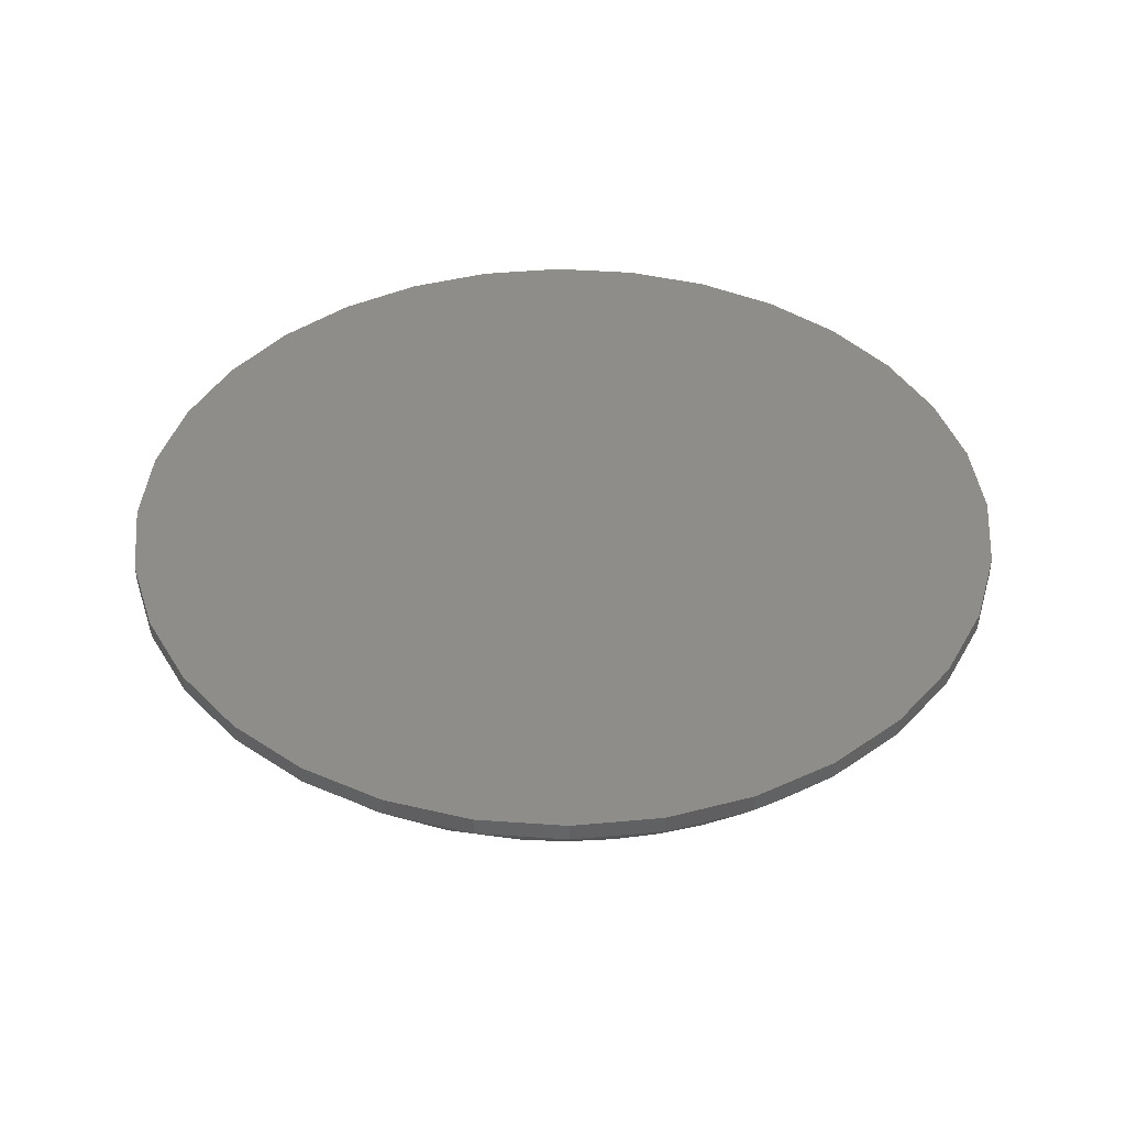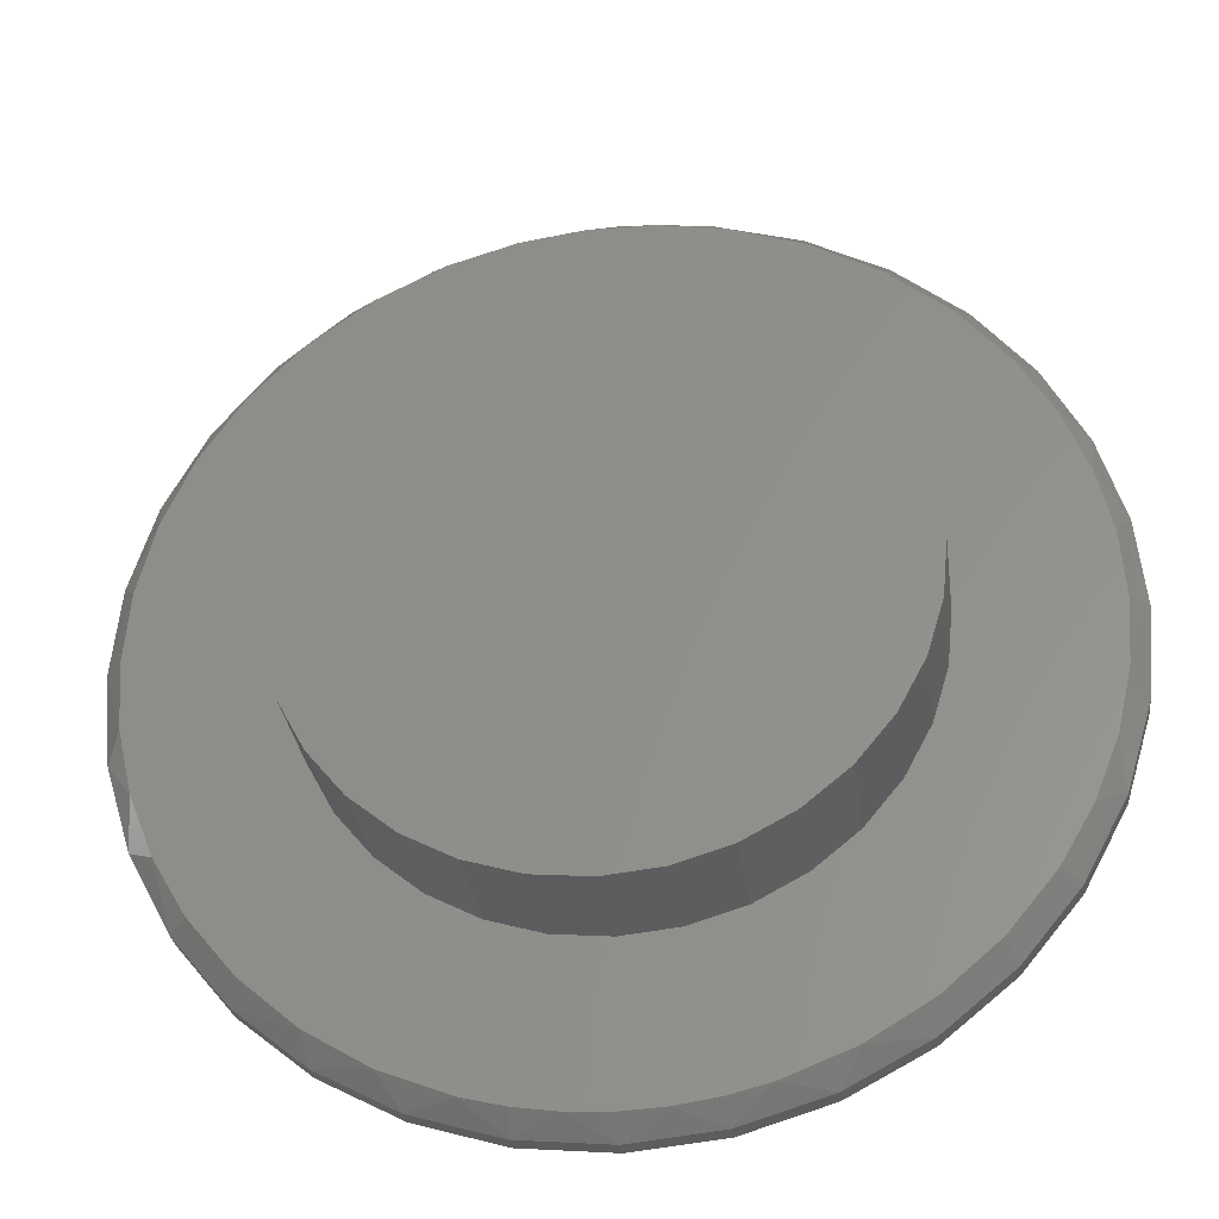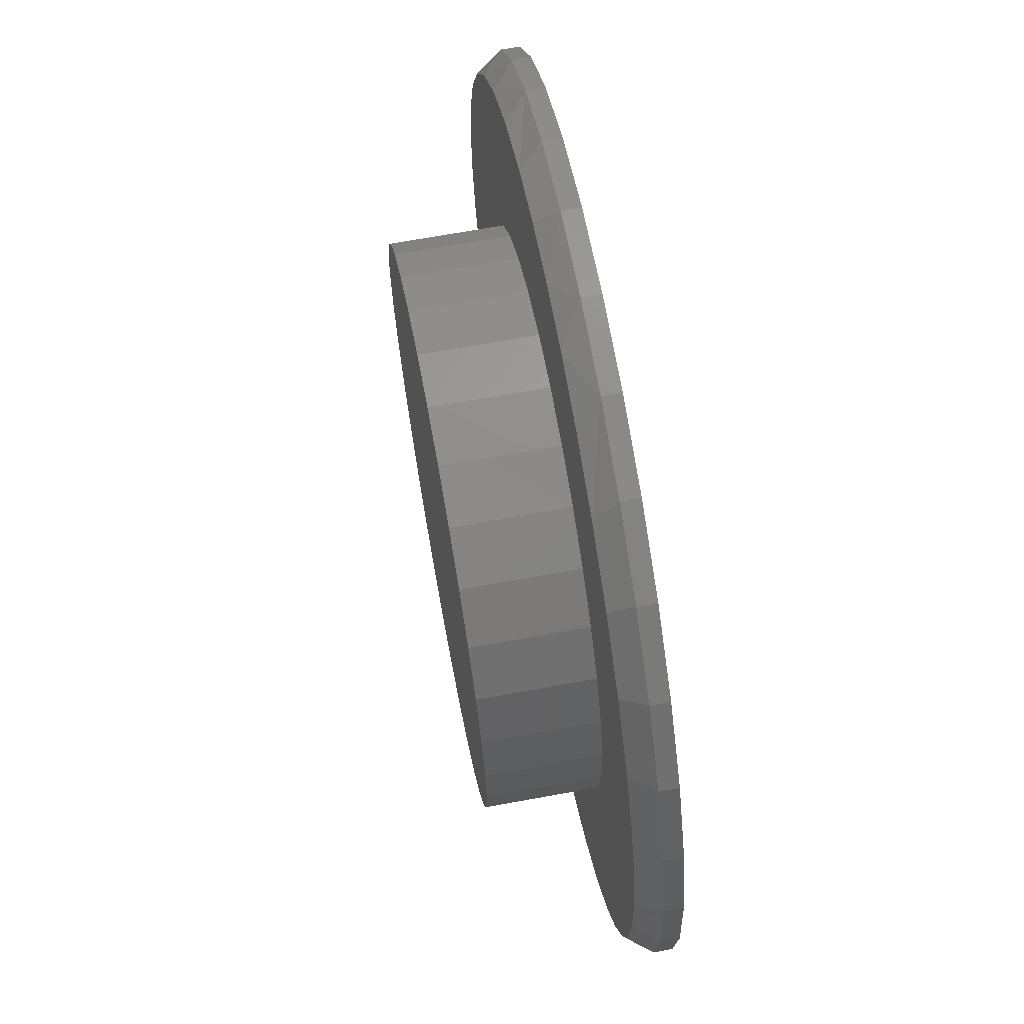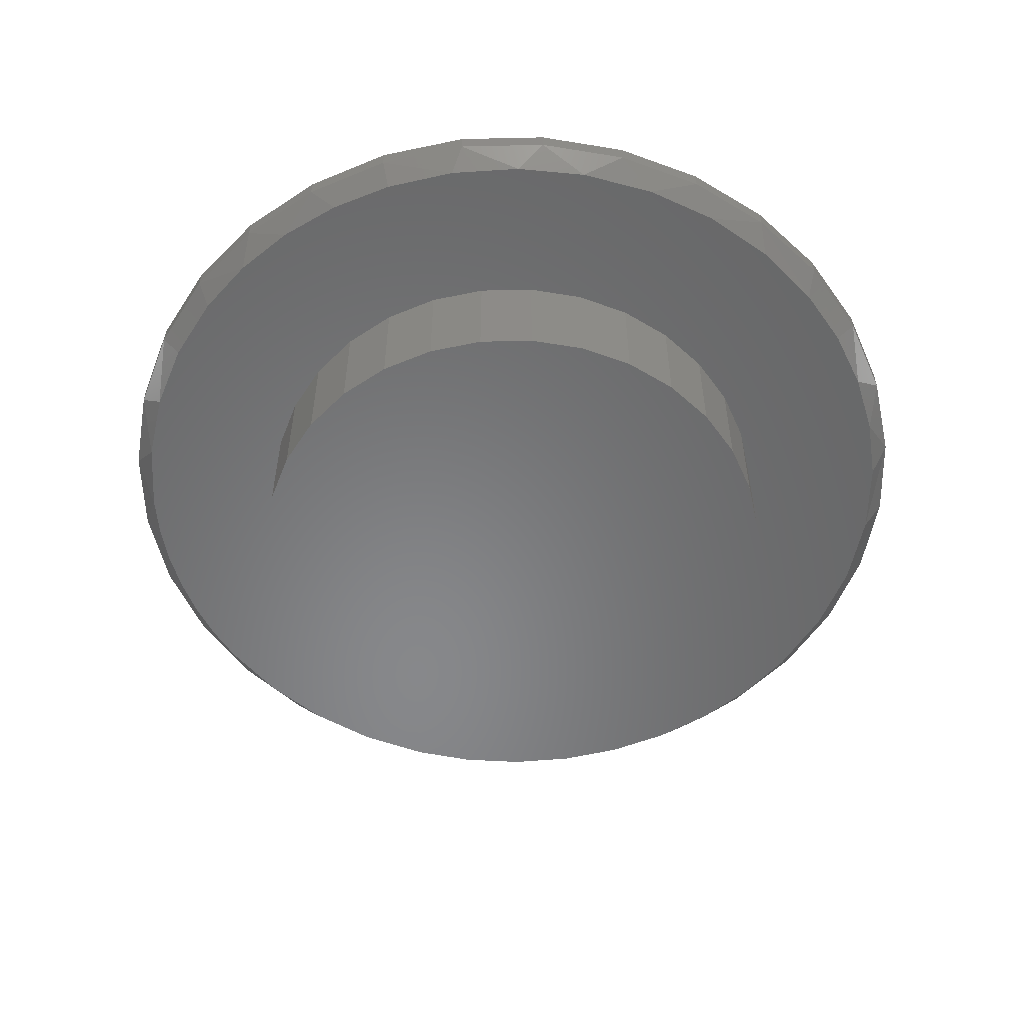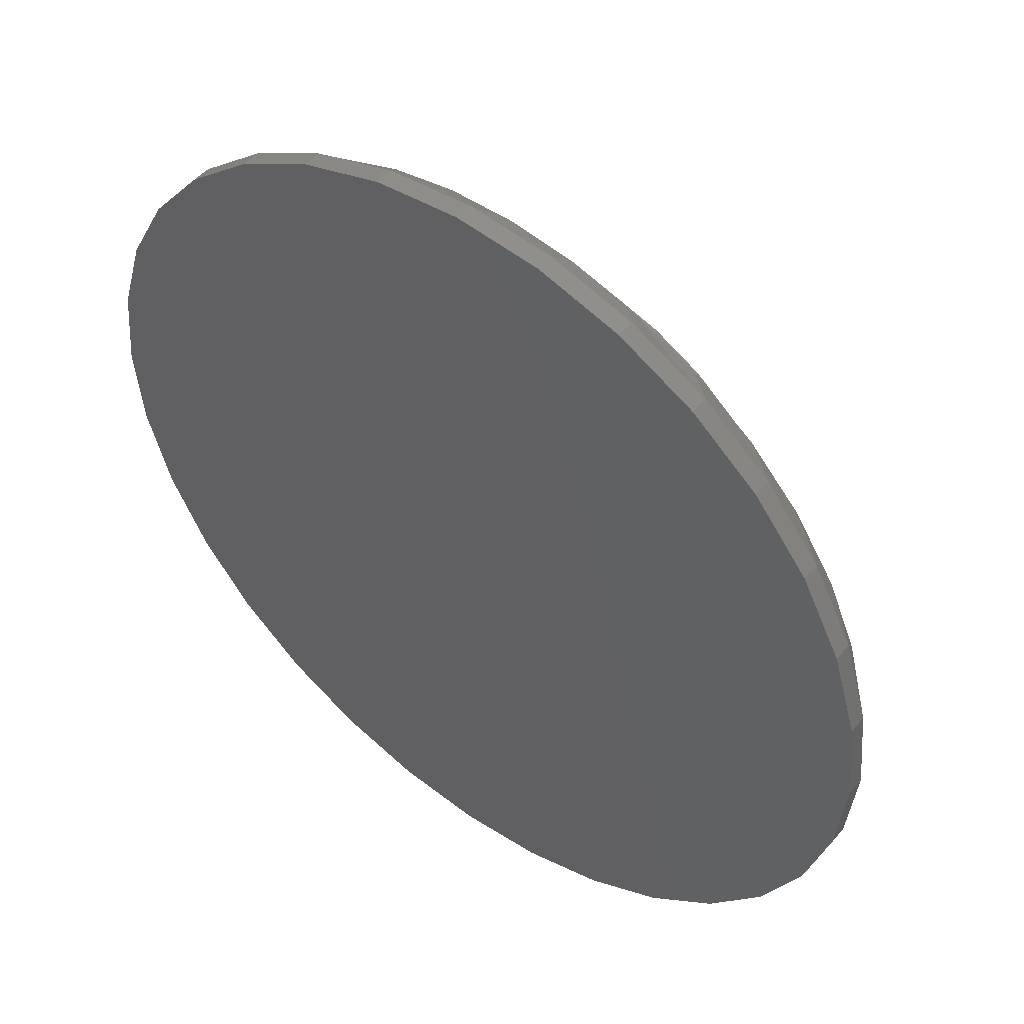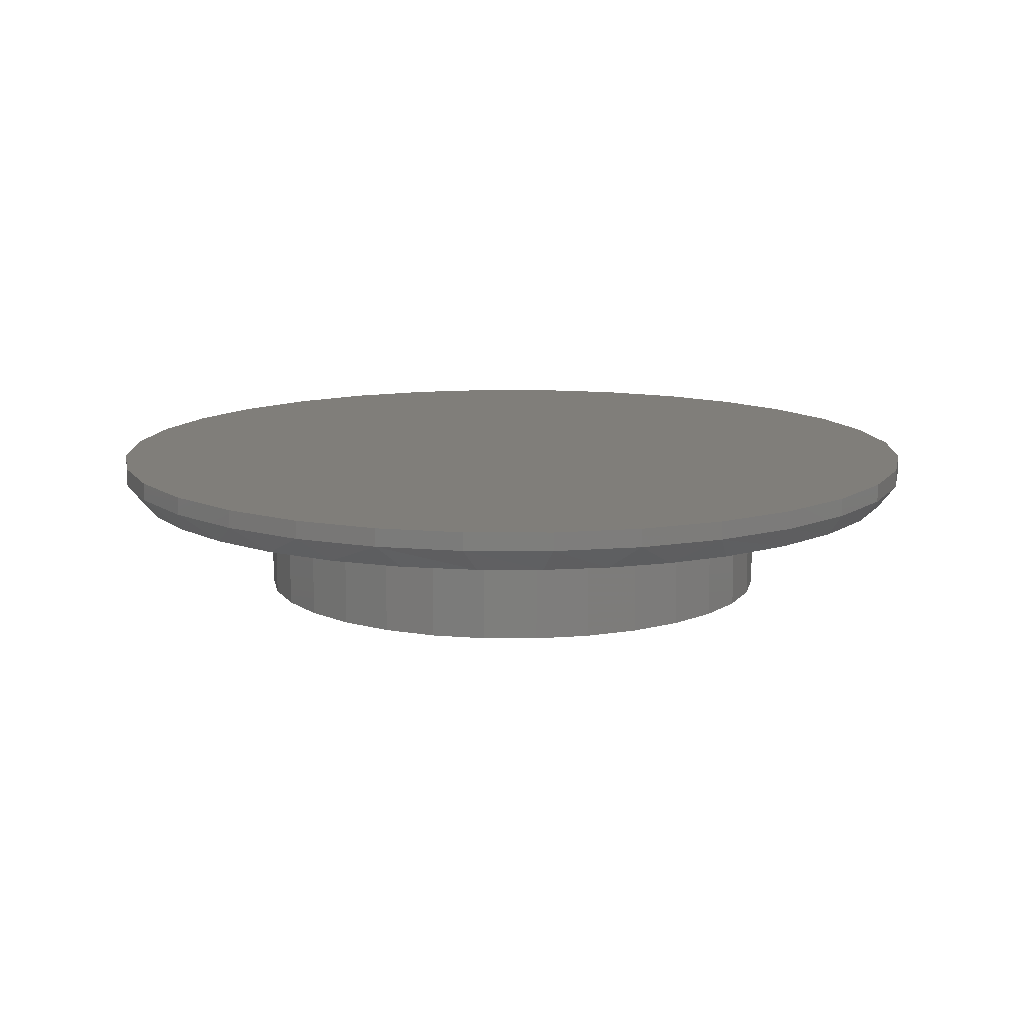
<metadata>
{"format":"stl","ext":"stl","renderer":"f3d","projection":"perspective","resolution":1024,"background":"white","views":[{"elev":41.3,"azim":168.0,"up":"+Y"},{"elev":-30.8,"azim":7.6,"up":"+Z"},{"elev":68.0,"azim":79.6,"up":"+Z"},{"elev":-54.4,"azim":-71.8,"up":"+Y"},{"elev":49.1,"azim":-141.9,"up":"+Z"},{"elev":12.2,"azim":-16.4,"up":"+Y"}]}
</metadata>
<code>
# stl→obj: 169 verts, 334 faces
v -0.513 -0.07031 -0.5067
v 0.008882 -0.07031 -0.4776
v -0.0843 -0.07031 -0.4685
v -0.06322 -0.07031 -0.7232
v -0.4207 -0.07031 -0.5868
v -0.1336 -0.07031 -0.7127
v -0.2027 -0.07031 -0.6955
v -0.3163 -0.07031 -0.6503
v 0.5288 -0.07031 -0.5067
v 0.1021 -0.07031 -0.4685
v 0.07901 -0.07031 -0.7232
v 0.1494 -0.07031 -0.7127
v 0.4365 -0.07031 -0.5868
v 0.2185 -0.07031 -0.6955
v 0.3321 -0.07031 -0.6503
v 0.008882 -0.07031 0.4776
v 0.1021 -0.07031 0.4685
v 0.5212 -0.07031 0.5143
v 0.4198 -0.07031 0.5986
v 0.3048 -0.07031 0.6632
v 0.1801 -0.07031 0.706
v 0.0716 -0.07031 0.7238
v -0.03833 -0.07031 0.7252
v -0.1472 -0.07031 0.7099
v -0.2525 -0.07031 0.6784
v -0.3674 -0.07031 0.6222
v -0.4707 -0.07031 0.5468
v -0.0843 -0.07031 0.4685
v 0.007895 -0.07031 -0.7266
v -0.1739 -0.07031 0.4413
v -0.5591 -0.07031 0.4544
v -0.2565 -0.07031 0.3971
v -0.63 -0.07031 0.348
v -0.3289 -0.07031 0.3377
v -0.3883 -0.07031 0.2654
v -0.6788 -0.07031 0.2375
v -0.4324 -0.07031 0.1828
v -0.7087 -0.07031 0.1204
v -0.4596 -0.07031 0.09318
v -0.4688 -0.07031 -3.657e-16
v -0.7187 -0.07031 1.32e-07
v -0.4596 -0.07031 -0.09318
v -0.7105 -0.07031 -0.1092
v -0.4324 -0.07031 -0.1828
v -0.6859 -0.07031 -0.2159
v -0.3883 -0.07031 -0.2654
v -0.6456 -0.07031 -0.3176
v -0.3289 -0.07031 -0.3377
v -0.2565 -0.07031 -0.3971
v -0.5905 -0.07031 -0.4122
v -0.1739 -0.07031 -0.4413
v 0.6057 -0.07031 0.4131
v 0.1917 -0.07031 0.4413
v 0.2742 -0.07031 0.3971
v 0.6611 -0.07031 0.3184
v 0.3466 -0.07031 0.3377
v 0.7016 -0.07031 0.2164
v 0.406 -0.07031 0.2654
v 0.4502 -0.07031 0.1828
v 0.7263 -0.07031 0.1094
v 0.4773 -0.07031 0.09318
v 0.7345 -0.07031 -2.019e-16
v 0.4865 -0.07031 -5.725e-17
v 0.7263 -0.07031 -0.1092
v 0.4773 -0.07031 -0.09318
v 0.7017 -0.07031 -0.2159
v 0.4502 -0.07031 -0.1828
v 0.6614 -0.07031 -0.3176
v 0.406 -0.07031 -0.2654
v 0.3466 -0.07031 -0.3377
v 0.6063 -0.07031 -0.4122
v 0.2742 -0.07031 -0.3971
v 0.1917 -0.07031 -0.4413
v 0.4865 -0.2578 -5.725e-17
v 0.4773 -0.2578 -0.09318
v 0.4502 -0.2578 -0.1828
v 0.406 -0.2578 -0.2654
v 0.3466 -0.2578 -0.3377
v 0.2742 -0.2578 -0.3971
v 0.1917 -0.2578 -0.4413
v 0.1021 -0.2578 -0.4685
v 0.008882 -0.2578 -0.4776
v -0.0843 -0.2578 -0.4685
v -0.1739 -0.2578 -0.4413
v -0.2565 -0.2578 -0.3971
v -0.3289 -0.2578 -0.3377
v -0.3883 -0.2578 -0.2654
v -0.4324 -0.2578 -0.1828
v -0.4596 -0.2578 -0.09318
v -0.4688 -0.2578 5.849e-17
v -0.4596 -0.2578 0.09318
v -0.4324 -0.2578 0.1828
v -0.3883 -0.2578 0.2654
v -0.3289 -0.2578 0.3377
v -0.2565 -0.2578 0.3971
v -0.1739 -0.2578 0.4413
v -0.0843 -0.2578 0.4685
v 0.008882 -0.2578 0.4776
v 0.1021 -0.2578 0.4685
v 0.1917 -0.2578 0.4413
v 0.2742 -0.2578 0.3971
v 0.3466 -0.2578 0.3377
v 0.406 -0.2578 0.2654
v 0.4502 -0.2578 0.1828
v 0.4773 -0.2578 0.09318
v 0.7658 1.674e-16 -9.282e-17
v 0.7658 -0.03125 -2.784e-16
v 0.7512 1.658e-16 -0.1479
v 0.7512 -0.03125 -0.1479
v 0.7081 1.61e-16 -0.29
v 0.7081 -0.03125 -0.29
v 0.6381 1.532e-16 -0.4211
v 0.6381 -0.03125 -0.4211
v 0.5438 1.428e-16 -0.5359
v 0.5438 -0.03125 -0.5359
v 0.429 1.3e-16 -0.6302
v 0.429 -0.03125 -0.6302
v 0.2979 1.155e-16 -0.7002
v 0.2979 -0.03125 -0.7002
v 0.1558 9.968e-17 -0.7433
v 0.1558 -0.03125 -0.7433
v 0.007895 8.327e-17 -0.7579
v 0.007895 -0.03125 -0.7579
v -0.14 6.685e-17 -0.7433
v -0.14 -0.03125 -0.7433
v -0.2821 5.107e-17 -0.7002
v -0.2821 -0.03125 -0.7002
v -0.4132 3.652e-17 -0.6302
v -0.4132 -0.03125 -0.6302
v -0.528 2.377e-17 -0.5359
v -0.528 -0.03125 -0.5359
v -0.6223 1.33e-17 -0.4211
v -0.6223 -0.03125 -0.4211
v -0.6923 5.529e-18 -0.29
v -0.6923 -0.03125 -0.29
v -0.7354 7.403e-19 -0.1479
v -0.7354 -0.03125 -0.1479
v -0.75 -8.765e-19 9.281e-17
v -0.75 -0.03125 9.281e-17
v -0.7354 7.403e-19 0.1479
v -0.7354 -0.03125 0.1479
v -0.6923 5.529e-18 0.29
v -0.6923 -0.03125 0.29
v -0.6223 1.33e-17 0.4211
v -0.6223 -0.03125 0.4211
v -0.528 2.377e-17 0.5359
v -0.528 -0.03125 0.5359
v -0.4132 3.652e-17 0.6302
v -0.4132 -0.03125 0.6302
v -0.2821 5.107e-17 0.7002
v -0.2821 -0.03125 0.7002
v -0.14 6.685e-17 0.7433
v -0.14 -0.03125 0.7433
v 0.007895 8.327e-17 0.7579
v 0.007895 -0.03125 0.7579
v 0.1558 9.968e-17 0.7433
v 0.1558 -0.03125 0.7433
v 0.2979 1.155e-16 0.7002
v 0.2979 -0.03125 0.7002
v 0.429 1.3e-16 0.6302
v 0.429 -0.03125 0.6302
v 0.5438 1.428e-16 0.5359
v 0.5438 -0.03125 0.5359
v 0.6381 1.532e-16 0.4211
v 0.6381 -0.03125 0.4211
v 0.7081 1.61e-16 0.29
v 0.7081 -0.03125 0.29
v 0.7512 1.658e-16 0.1479
v 0.7512 -0.03125 0.1479
f 1 2 3
f 4 5 6
f 6 5 7
f 7 5 8
f 9 10 2
f 11 12 13
f 12 14 13
f 14 15 13
f 16 17 18
f 16 18 19
f 16 19 20
f 16 20 21
f 16 21 22
f 16 22 23
f 16 23 24
f 16 24 25
f 16 25 26
f 16 26 27
f 16 27 28
f 29 11 13
f 29 13 9
f 29 9 2
f 29 2 1
f 29 1 5
f 29 5 4
f 28 27 30
f 30 27 31
f 30 31 32
f 32 31 33
f 32 33 34
f 34 33 35
f 35 33 36
f 35 36 37
f 37 36 38
f 37 38 39
f 39 38 40
f 40 38 41
f 40 41 42
f 42 41 43
f 42 43 44
f 44 43 45
f 44 45 46
f 46 45 47
f 46 47 48
f 48 47 49
f 49 47 50
f 49 50 51
f 51 50 1
f 51 1 3
f 18 17 52
f 52 17 53
f 52 53 54
f 52 54 55
f 55 54 56
f 55 56 57
f 57 56 58
f 57 58 59
f 57 59 60
f 60 59 61
f 60 61 62
f 62 61 63
f 62 63 64
f 64 63 65
f 64 65 66
f 66 65 67
f 66 67 68
f 68 67 69
f 68 69 70
f 68 70 71
f 71 70 72
f 71 72 9
f 9 72 73
f 9 73 10
f 63 74 65
f 65 74 75
f 65 75 67
f 67 75 76
f 67 76 69
f 69 76 77
f 69 77 70
f 70 77 78
f 70 78 72
f 72 78 79
f 72 79 73
f 73 79 80
f 73 80 10
f 10 80 81
f 10 81 2
f 2 81 82
f 2 82 3
f 3 82 83
f 3 83 51
f 51 83 84
f 51 84 49
f 49 84 85
f 49 85 48
f 48 85 86
f 48 86 46
f 46 86 87
f 46 87 44
f 44 87 88
f 44 88 42
f 42 88 89
f 42 89 40
f 40 89 90
f 40 90 39
f 39 90 91
f 39 91 37
f 37 91 92
f 37 92 35
f 35 92 93
f 35 93 34
f 34 93 94
f 34 94 32
f 32 94 95
f 32 95 30
f 30 95 96
f 30 96 28
f 28 96 97
f 28 97 16
f 16 97 98
f 16 98 17
f 17 98 99
f 17 99 53
f 53 99 100
f 53 100 54
f 54 100 101
f 54 101 56
f 56 101 102
f 56 102 58
f 58 102 103
f 58 103 59
f 59 103 104
f 59 104 61
f 61 104 105
f 61 105 63
f 63 105 74
f 97 99 98
f 99 97 100
f 100 97 96
f 100 96 101
f 101 96 95
f 101 95 102
f 102 95 94
f 102 94 103
f 103 94 93
f 103 93 104
f 104 93 92
f 104 92 105
f 105 92 91
f 105 91 74
f 74 91 90
f 74 90 75
f 75 90 89
f 75 89 76
f 76 89 88
f 76 88 77
f 77 88 87
f 77 87 78
f 78 87 86
f 78 86 79
f 79 86 85
f 79 85 80
f 80 85 84
f 80 84 81
f 81 84 83
f 81 83 82
f 106 107 108
f 108 107 109
f 108 109 110
f 110 109 111
f 110 111 112
f 112 111 113
f 112 113 114
f 114 113 115
f 114 115 116
f 116 115 117
f 116 117 118
f 118 117 119
f 118 119 120
f 120 119 121
f 120 121 122
f 122 121 123
f 122 123 124
f 124 123 125
f 124 125 126
f 126 125 127
f 126 127 128
f 128 127 129
f 128 129 130
f 130 129 131
f 130 131 132
f 132 131 133
f 132 133 134
f 134 133 135
f 134 135 136
f 136 135 137
f 136 137 138
f 138 137 139
f 138 139 140
f 140 139 141
f 140 141 142
f 142 141 143
f 142 143 144
f 144 143 145
f 144 145 146
f 146 145 147
f 146 147 148
f 148 147 149
f 148 149 150
f 150 149 151
f 150 151 152
f 152 151 153
f 152 153 154
f 154 153 155
f 154 155 156
f 156 155 157
f 156 157 158
f 158 157 159
f 158 159 160
f 160 159 161
f 160 161 162
f 162 161 163
f 162 163 164
f 164 163 165
f 164 165 166
f 166 165 167
f 166 167 168
f 168 167 169
f 168 169 106
f 106 169 107
f 169 167 57
f 55 167 165
f 57 167 55
f 157 155 22
f 153 24 23
f 23 155 153
f 22 155 23
f 149 147 27
f 147 145 31
f 27 147 31
f 36 33 143
f 33 145 143
f 31 145 33
f 36 143 141
f 36 141 38
f 38 141 139
f 38 139 41
f 57 60 169
f 169 60 62
f 169 62 107
f 55 165 52
f 52 165 163
f 52 163 18
f 18 163 161
f 18 161 19
f 19 161 159
f 19 159 20
f 22 21 157
f 157 21 20
f 157 20 159
f 27 26 149
f 149 26 25
f 149 25 151
f 151 25 24
f 151 24 153
f 66 111 109
f 113 111 68
f 68 111 66
f 15 119 117
f 15 117 13
f 14 121 119
f 14 119 15
f 11 123 121
f 121 12 11
f 12 121 14
f 125 4 6
f 125 123 4
f 4 123 29
f 29 123 11
f 8 129 127
f 8 127 7
f 127 125 7
f 7 125 6
f 5 129 8
f 47 135 133
f 137 135 45
f 45 135 47
f 41 139 43
f 43 139 137
f 43 137 45
f 107 62 109
f 109 62 64
f 109 64 66
f 13 117 9
f 9 117 115
f 9 115 71
f 71 115 113
f 71 113 68
f 129 5 131
f 131 5 1
f 131 1 133
f 133 1 50
f 133 50 47
f 154 156 152
f 122 124 120
f 120 124 126
f 120 126 118
f 118 126 128
f 118 128 116
f 116 128 130
f 116 130 114
f 114 130 132
f 114 132 112
f 112 132 134
f 112 134 110
f 110 134 136
f 110 136 108
f 108 136 138
f 108 138 106
f 106 138 140
f 106 140 168
f 168 140 142
f 168 142 166
f 166 142 144
f 166 144 164
f 164 144 146
f 164 146 162
f 162 146 148
f 162 148 160
f 160 148 150
f 160 150 158
f 158 150 152
f 158 152 156

</code>
